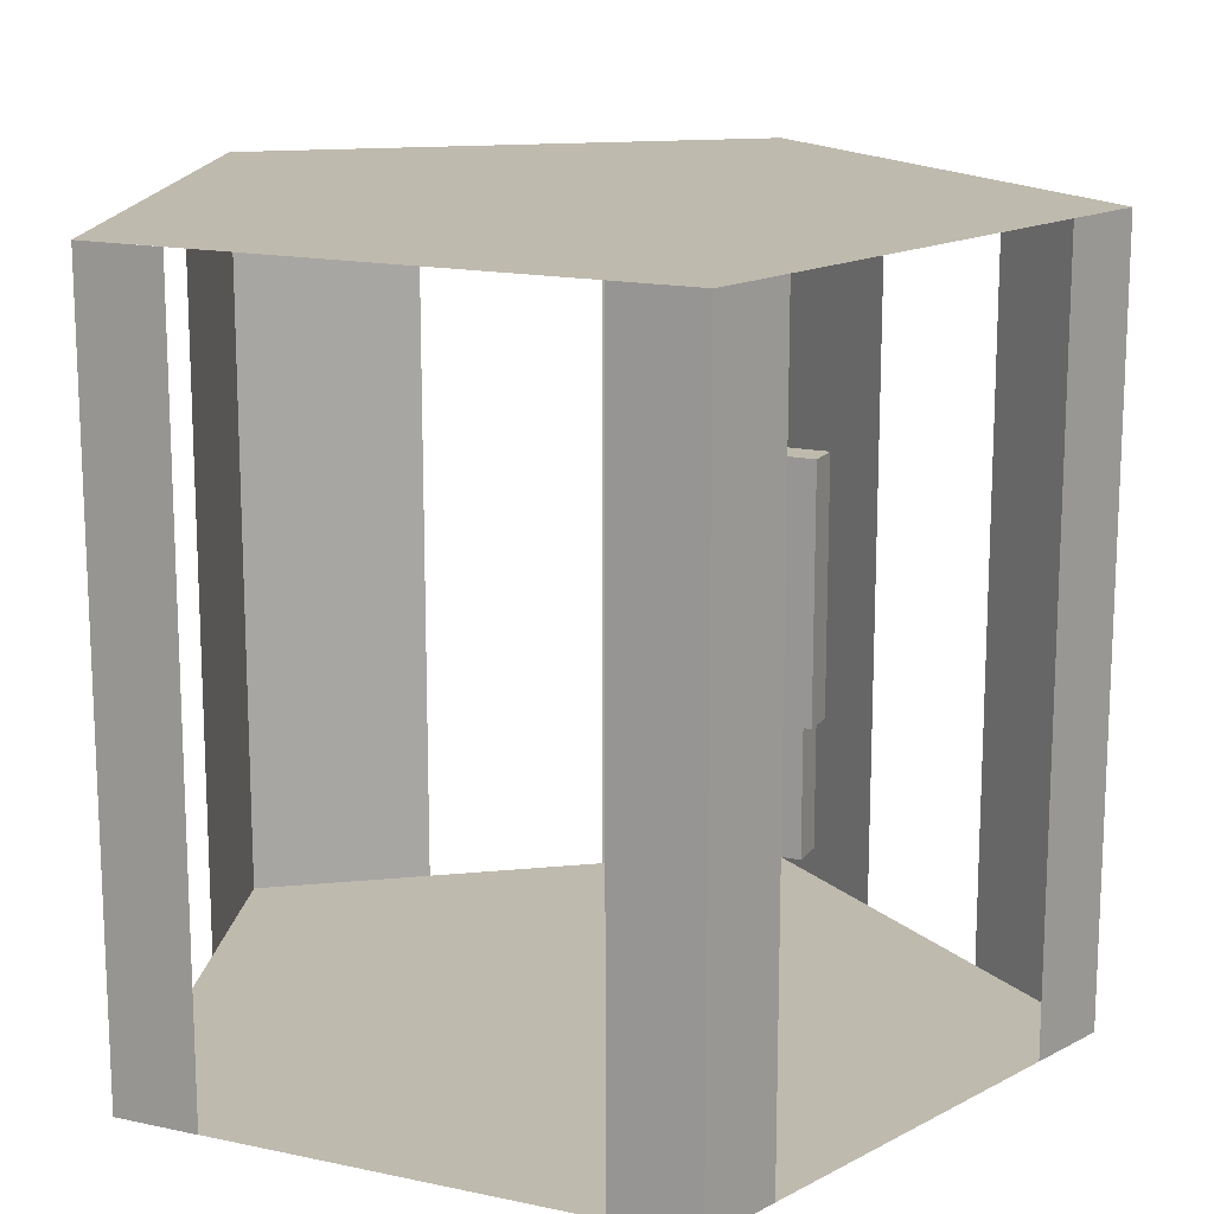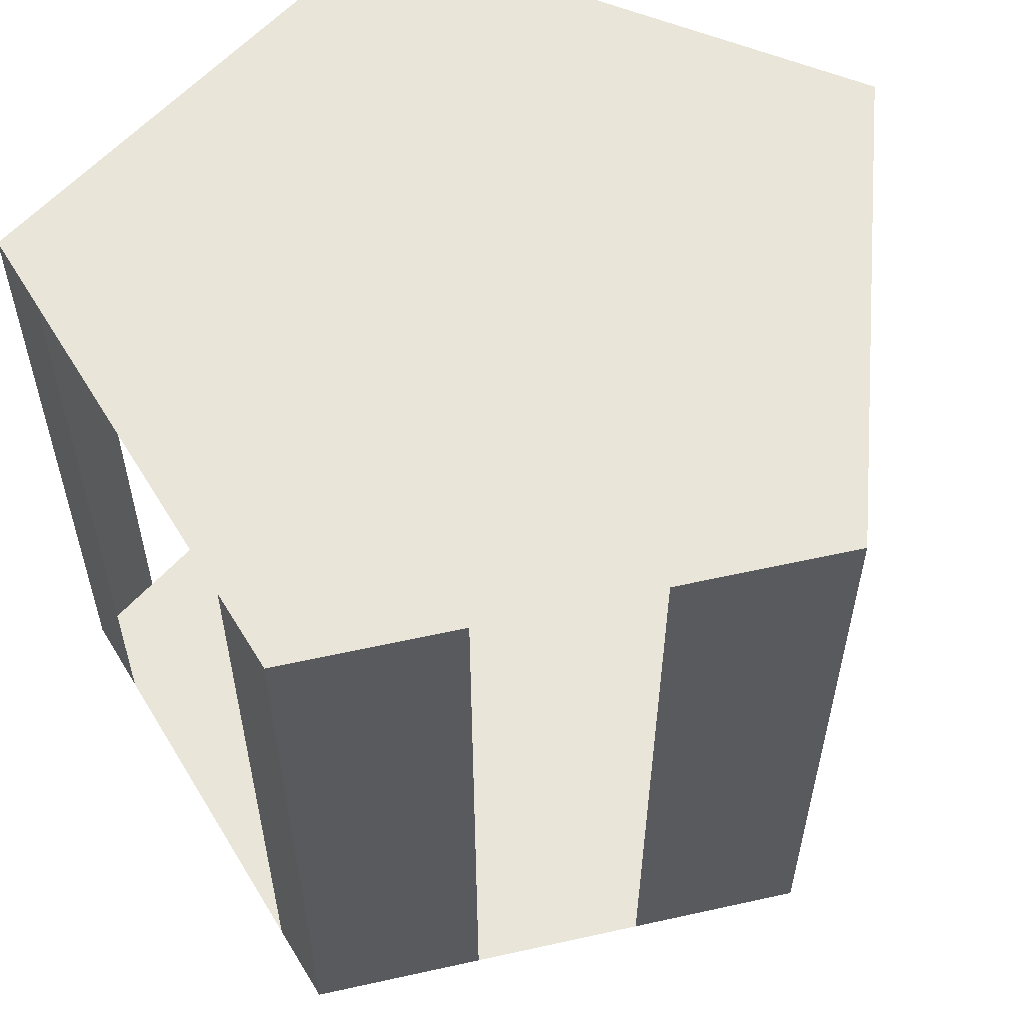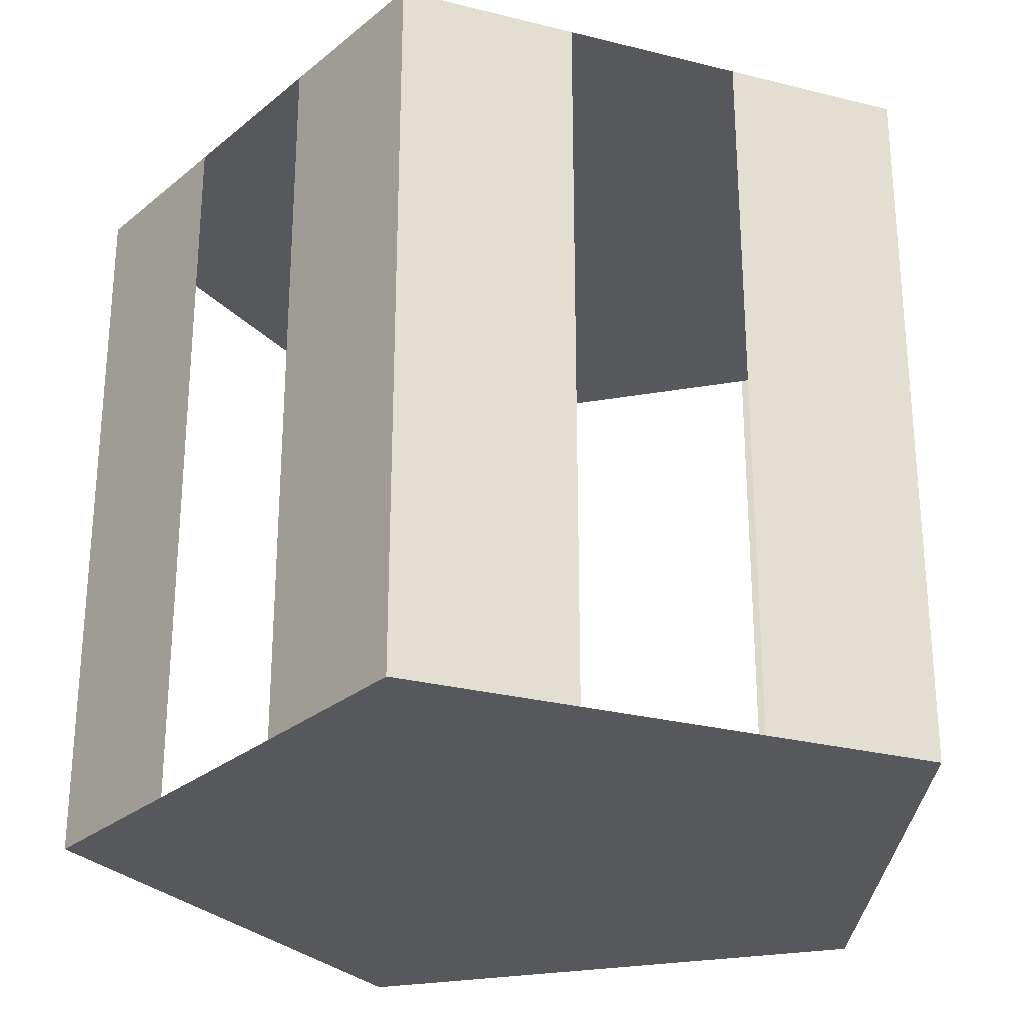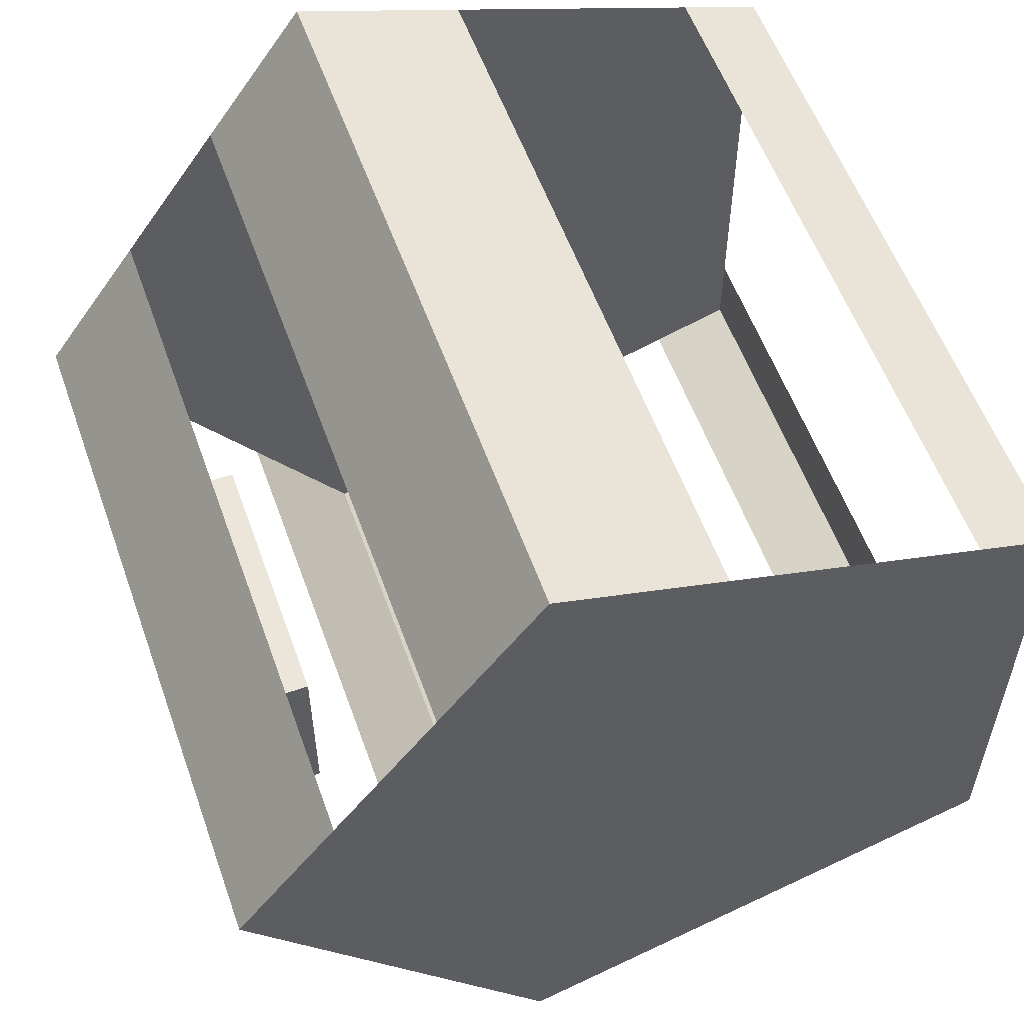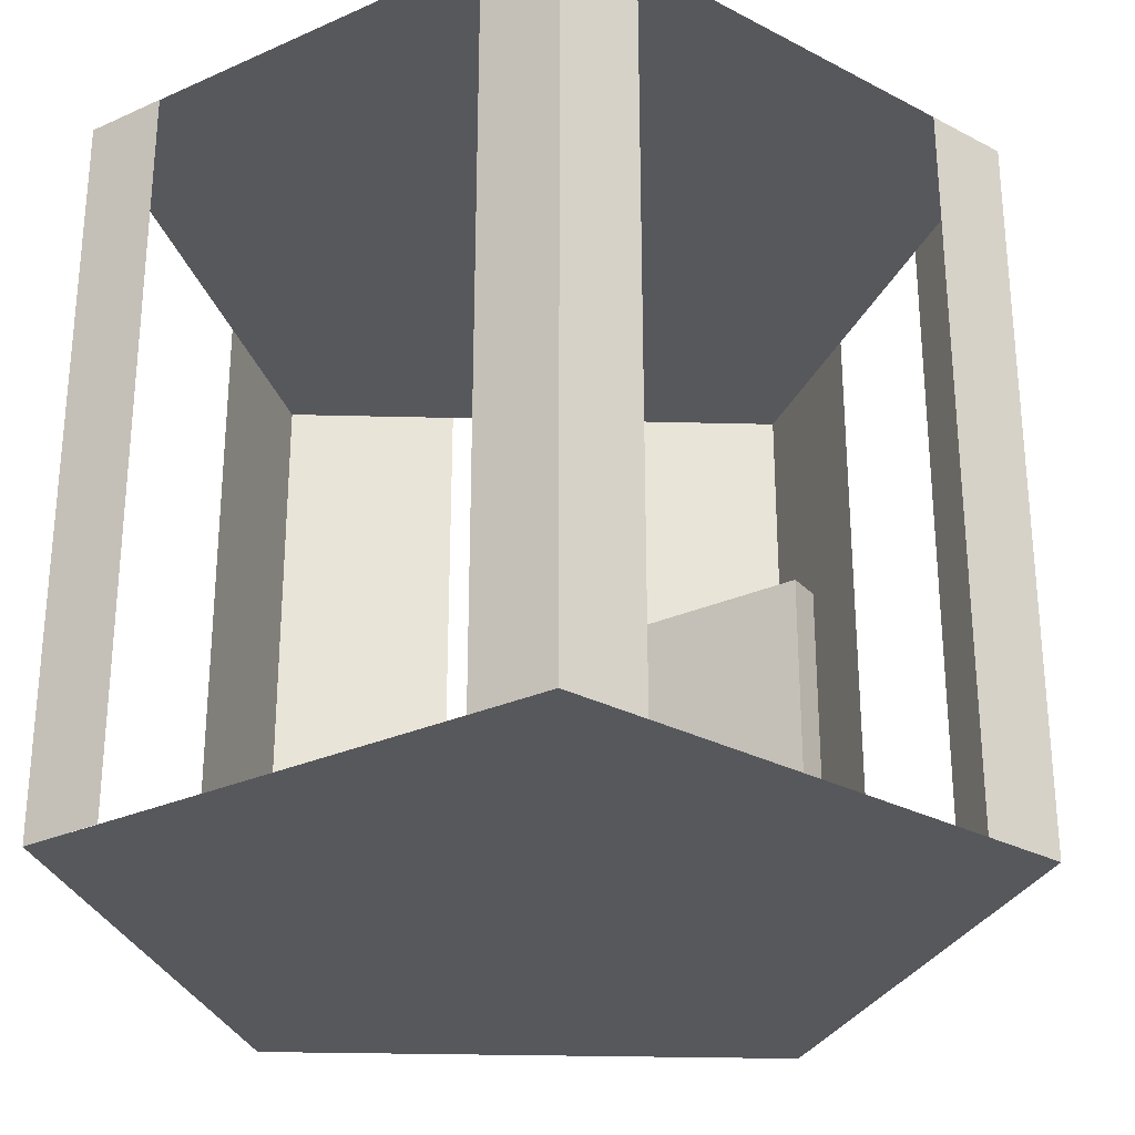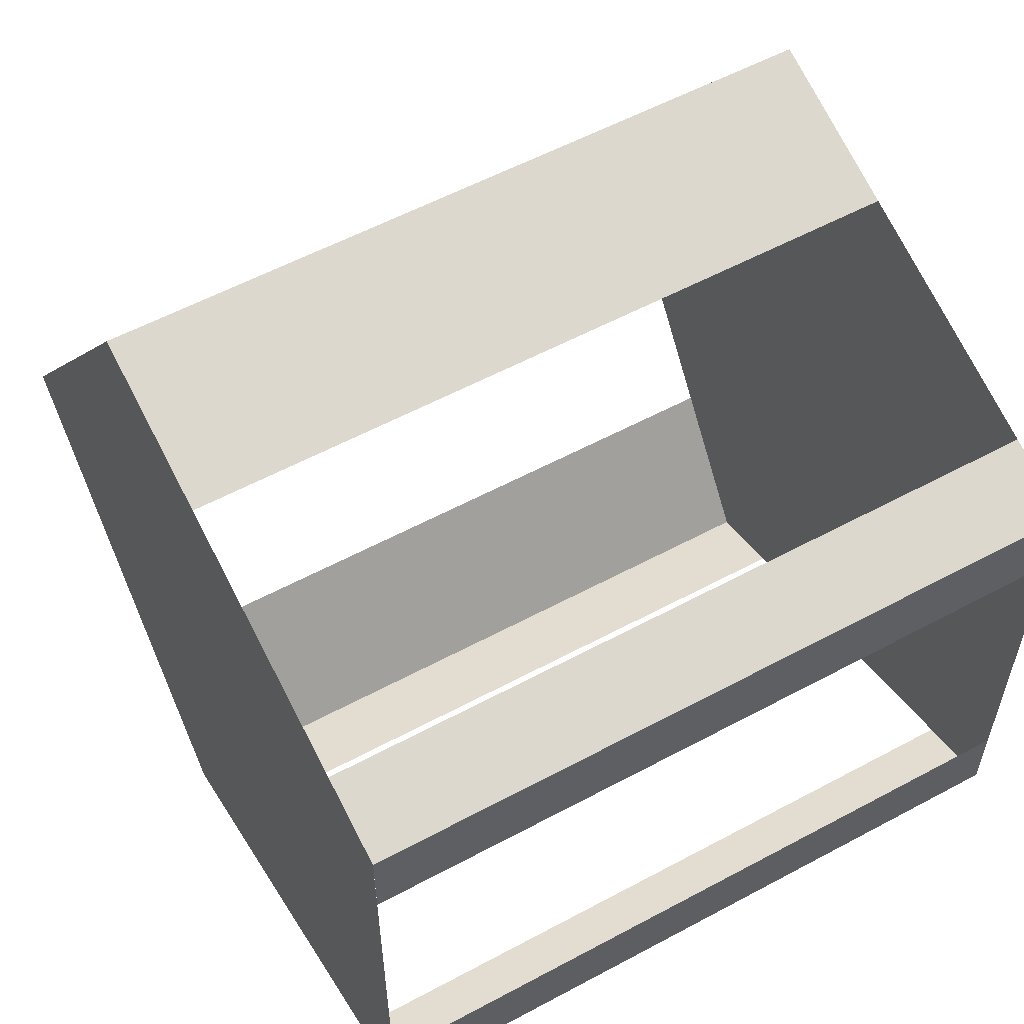
<metadata>
{"format":"obj","ext":"obj","renderer":"f3d","projection":"perspective","resolution":1024,"background":"white","views":[{"elev":15.7,"azim":114.3,"up":"+Y"},{"elev":57.7,"azim":-139.0,"up":"+Y"},{"elev":-27.9,"azim":-75.0,"up":"+Y"},{"elev":56.5,"azim":-19.6,"up":"+Z"},{"elev":-28.6,"azim":123.8,"up":"+Y"},{"elev":57.1,"azim":60.8,"up":"+Z"}]}
</metadata>
<code>
o Plane.003_Plane.001
v -1.75 2.458 0.5
v -1.75 1 0.5
v -1.75 2.458 -0.5
v -1.75 1 -0.5
v -1.75 2.458 -0.3333
v -1.75 2.458 0.3333
v -1.75 2.292 0.5
v -1.75 1.167 0.5
v -1.75 1 0.3333
v -1.75 1 -0.3333
v -1.75 1.167 -0.5
v -1.75 2.292 -0.5
v -1.75 2.292 0.3333
v -1.75 2.292 -0.3333
v -1.75 1.167 0.3333
v -1.75 1.167 -0.3333
v -1.95 2.458 0.5
v -1.95 1 0.5
v -1.95 2.458 -0.5
v -1.95 1 -0.5
v -1.95 2.458 -0.3333
v -1.95 2.458 0.3333
v -1.95 2.292 0.5
v -1.95 1.167 0.5
v -1.95 1 0.3333
v -1.95 1 -0.3333
v -1.95 1.167 -0.5
v -1.95 2.292 -0.5
v -1.75 2.458 -0.3333
v -1.75 2.458 0.3333
v -1.75 2.292 0.3333
v -1.75 2.292 -0.3333
v -1.75 2.458 0.5
v -1.75 2.458 0.3333
v -1.75 2.292 0.5
v -1.75 2.292 0.3333
f 10 11 16
f 14 3 5
f 16 12 14
f 35 34 33
f 8 13 7
f 15 14 13
f 2 15 8
f 9 16 15
f 6 17 1
f 7 24 8
f 3 21 5
f 11 28 12
f 8 18 2
f 2 25 9
f 5 22 6
f 10 20 4
f 9 26 10
f 1 23 7
f 12 19 3
f 4 27 11
f 31 29 30
f 10 4 11
f 14 12 3
f 16 11 12
f 35 36 34
f 8 15 13
f 15 16 14
f 2 9 15
f 9 10 16
f 6 22 17
f 7 23 24
f 3 19 21
f 11 27 28
f 8 24 18
f 2 18 25
f 5 21 22
f 10 26 20
f 9 25 26
f 1 17 23
f 12 28 19
f 4 20 27
f 31 32 29
o Plane.002_Plane.004
v -1.9 0.2 -0.3968
v -1.9 1.8 -0.3968
v -2.1 0.2 -0.3968
v -2.1 1.8 -0.3968
v -1.9 0.2897 -0.3968
v -2.1 0.2897 -0.3968
v -1.9 0.2 0.3968
v -2.1 0.2 0.3968
v -1.9 0.2897 0.3968
v -1.9 1.8 0.3968
v -2.1 1.8 0.3968
v -2.1 0.2897 0.3968
f 43 44 39
f 38 41 42
f 41 37 39
f 45 41 38
f 40 42 48
f 46 38 40
f 42 39 44
f 43 37 41
f 48 45 46
f 45 48 44
f 43 39 37
f 38 42 40
f 41 39 42
f 45 38 46
f 40 48 47
f 46 40 47
f 42 44 48
f 43 41 45
f 48 46 47
f 45 44 43
o Circle.001
v -2.469 0 0
v -0.7631 0 -2.349
v 1.998 0 -1.451
v 1.998 0 1.451
v -0.7631 0 2.349
v -2.469 4 0
v -0.7631 4 -2.349
v 1.998 4 -1.451
v 1.998 4 1.451
v -0.7631 4 2.349
v 1.998 0 0.4838
v 1.998 0 -0.4838
v 1.998 4 0.4838
v 1.998 4 -0.4838
v 0.1572 0 2.049
v 1.077 0 1.75
v 0.1572 4 2.049
v 1.077 4 1.75
v -1.901 0 0.7828
v -1.332 0 1.566
v -1.901 4 0.7828
v -1.332 4 1.566
v -1.332 0 -1.566
v -1.901 0 -0.7828
v -1.332 4 -1.566
v -1.901 4 -0.7828
v 1.077 0 -1.75
v 0.1572 0 -2.049
v 1.077 4 -1.75
v 0.1572 4 -2.049
v 1.998 0 1.451
v 1.998 4 1.451
v 1.553 0 1.596
v 1.553 4 1.596
v 1.998 0 1.451
v 1.998 4 1.451
v 2 0 1
v 2 4 1
v 1.998 0 -1.451
v 1.998 4 -1.451
v 1.998 0 -1
v 1.998 4 -1
v -0.7631 0 2.349
v -0.7631 4 2.349
v 0.1572 0 2.049
v 0.1572 4 2.049
v -0.7631 0 2.349
v -0.7631 4 2.349
v -1.332 0 1.566
v -1.332 4 1.566
v -2.469 0 0
v -2.469 4 0
v -1.901 0 0.7828
v -1.901 4 0.7828
v -2.469 0 0
v -2.469 4 0
v -1.901 0 -0.7828
v -1.901 4 -0.7828
v -0.7631 0 -2.349
v -0.7631 4 -2.349
v -1.332 0 -1.566
v -1.332 4 -1.566
v -0.7631 0 -2.349
v -0.7631 4 -2.349
v -0.3183 0 -2.204
v -0.3183 4 -2.204
v 1.998 0 -1.451
v 1.998 4 -1.451
v 1.553 0 -1.596
v 1.553 4 -1.596
f 72 64 68
f 78 69 65
f 97 95 96
f 105 103 104
f 89 87 88
f 113 111 112
f 91 93 94
f 83 85 86
f 99 101 102
f 107 109 110
f 81 79 80
f 115 117 118
f 76 71 50
f 72 67 49
f 76 72 71
f 51 60 75
f 75 64 76
f 59 75 60
f 64 59 52
f 53 68 63
f 63 68 64
f 72 68 67
f 64 75 59
f 76 64 72
f 73 78 55
f 78 62 77
f 77 62 56
f 62 78 61
f 61 66 57
f 65 70 58
f 61 78 66
f 66 78 65
f 74 78 73
f 69 74 54
f 65 69 70
f 69 78 74
f 97 96 98
f 105 104 106
f 89 88 90
f 113 112 114
f 91 94 92
f 83 86 84
f 99 102 100
f 107 110 108
f 81 80 82
f 115 118 116

</code>
